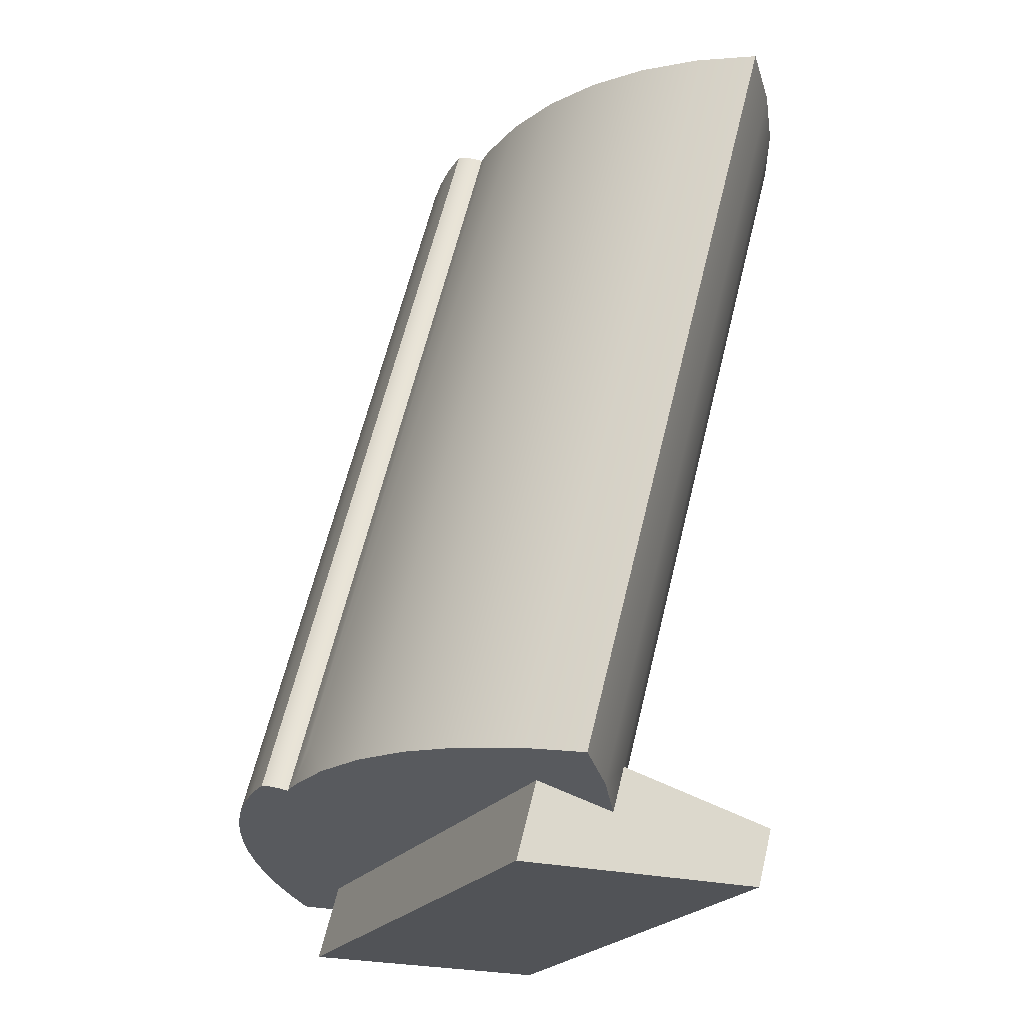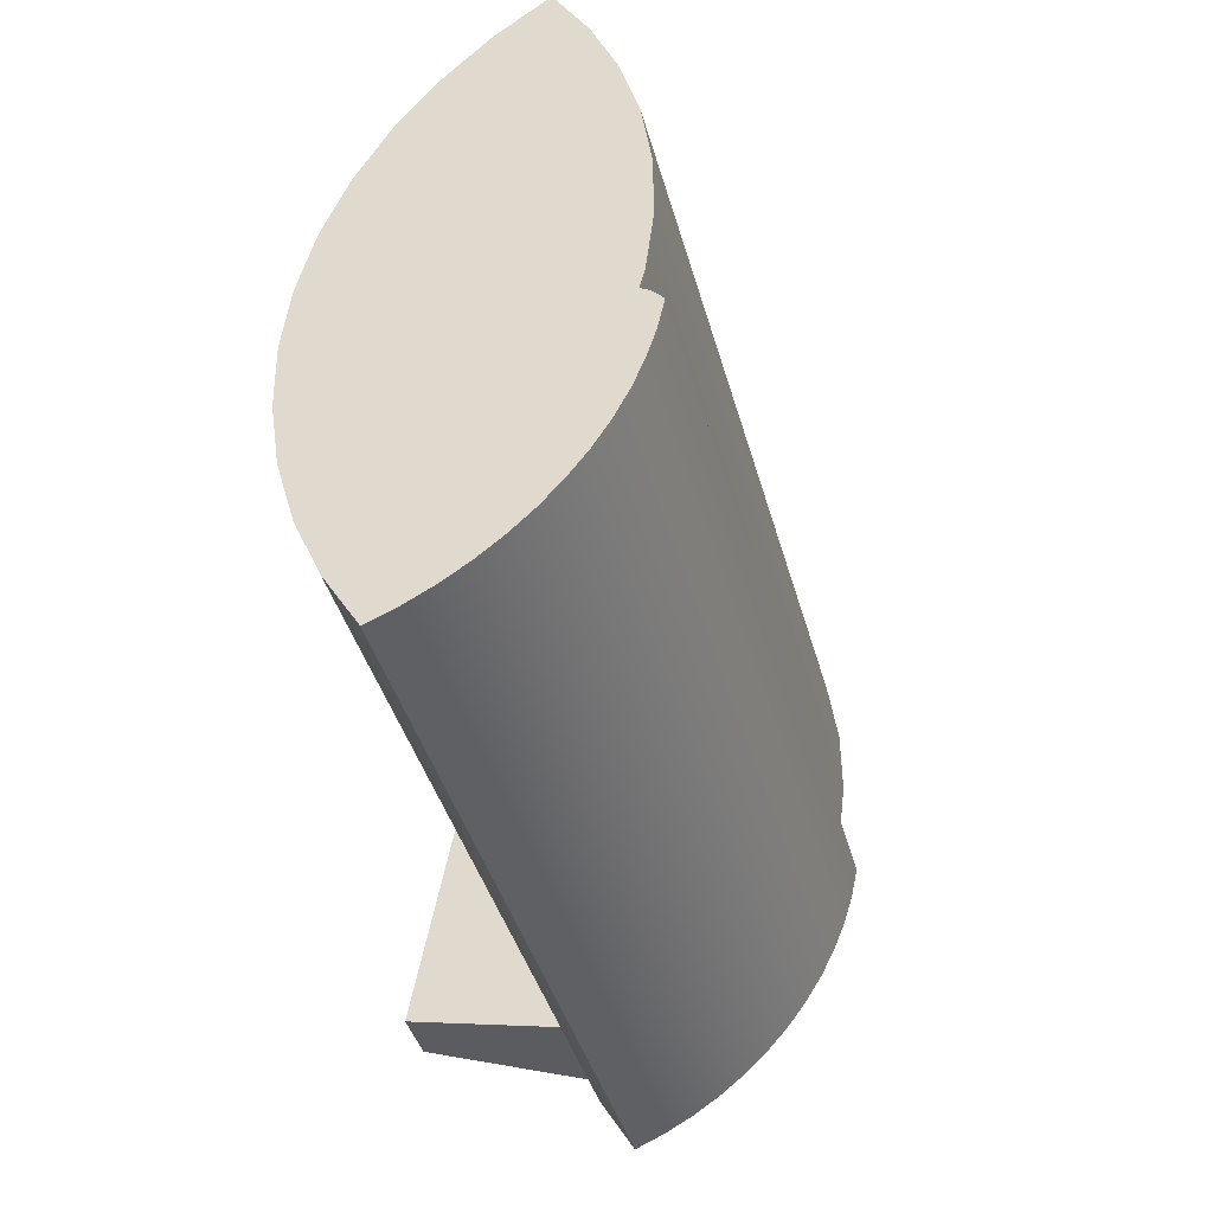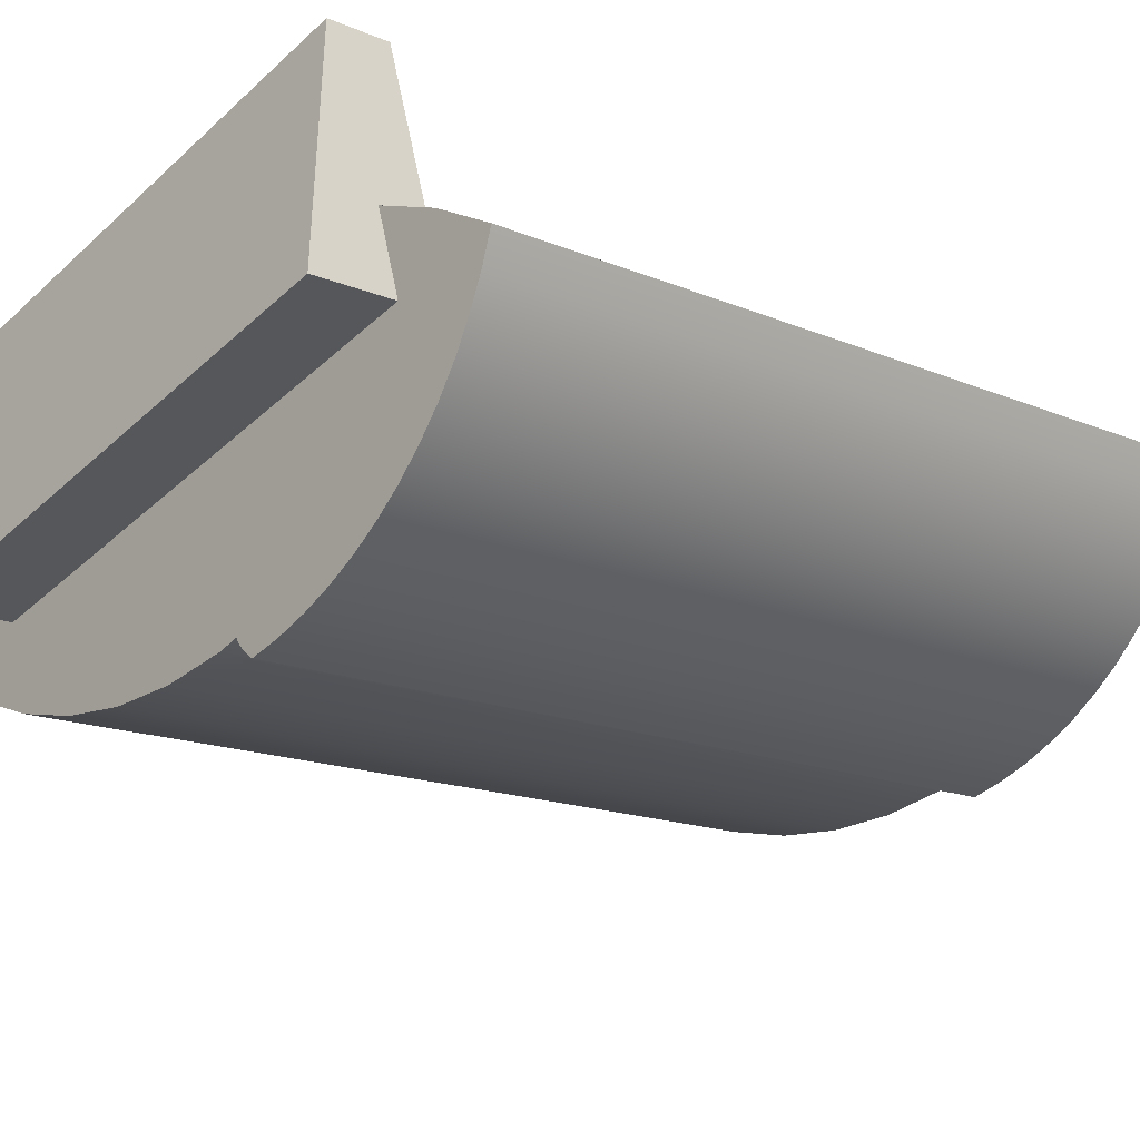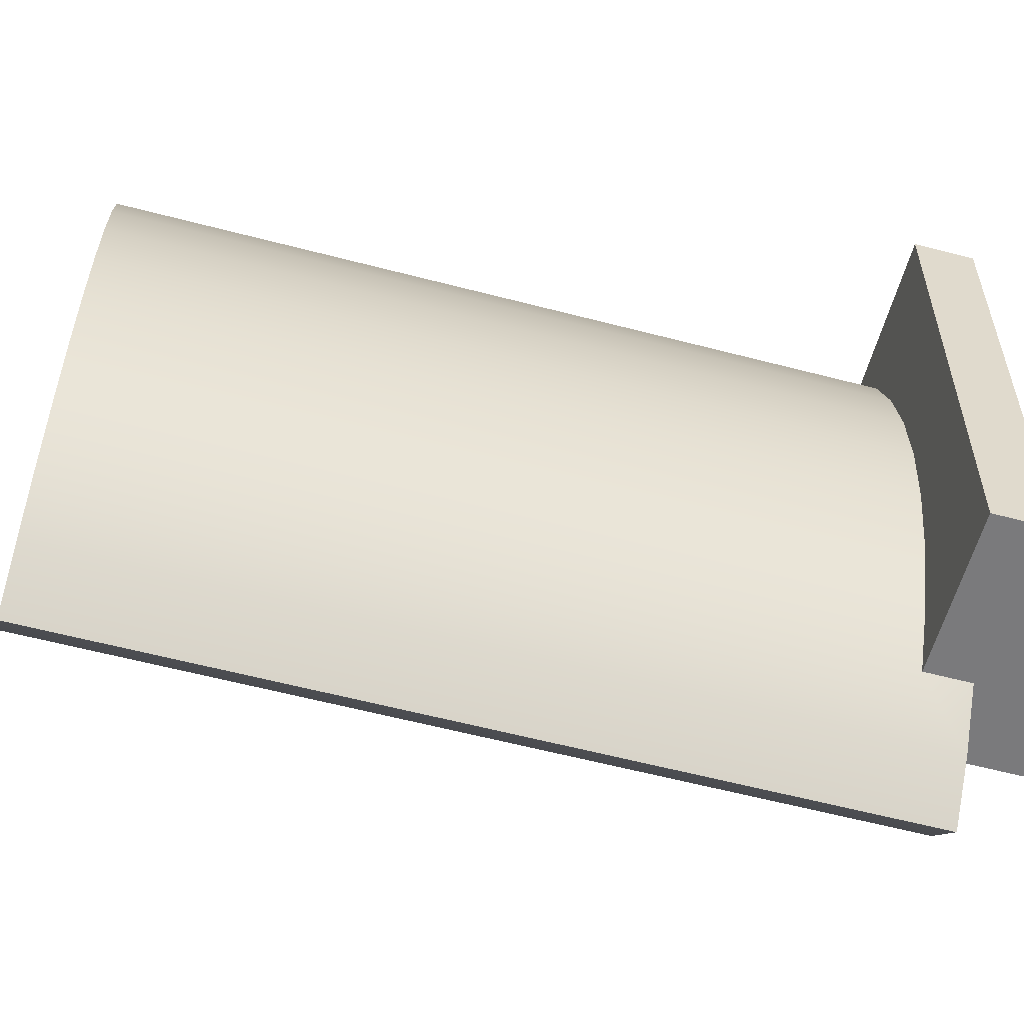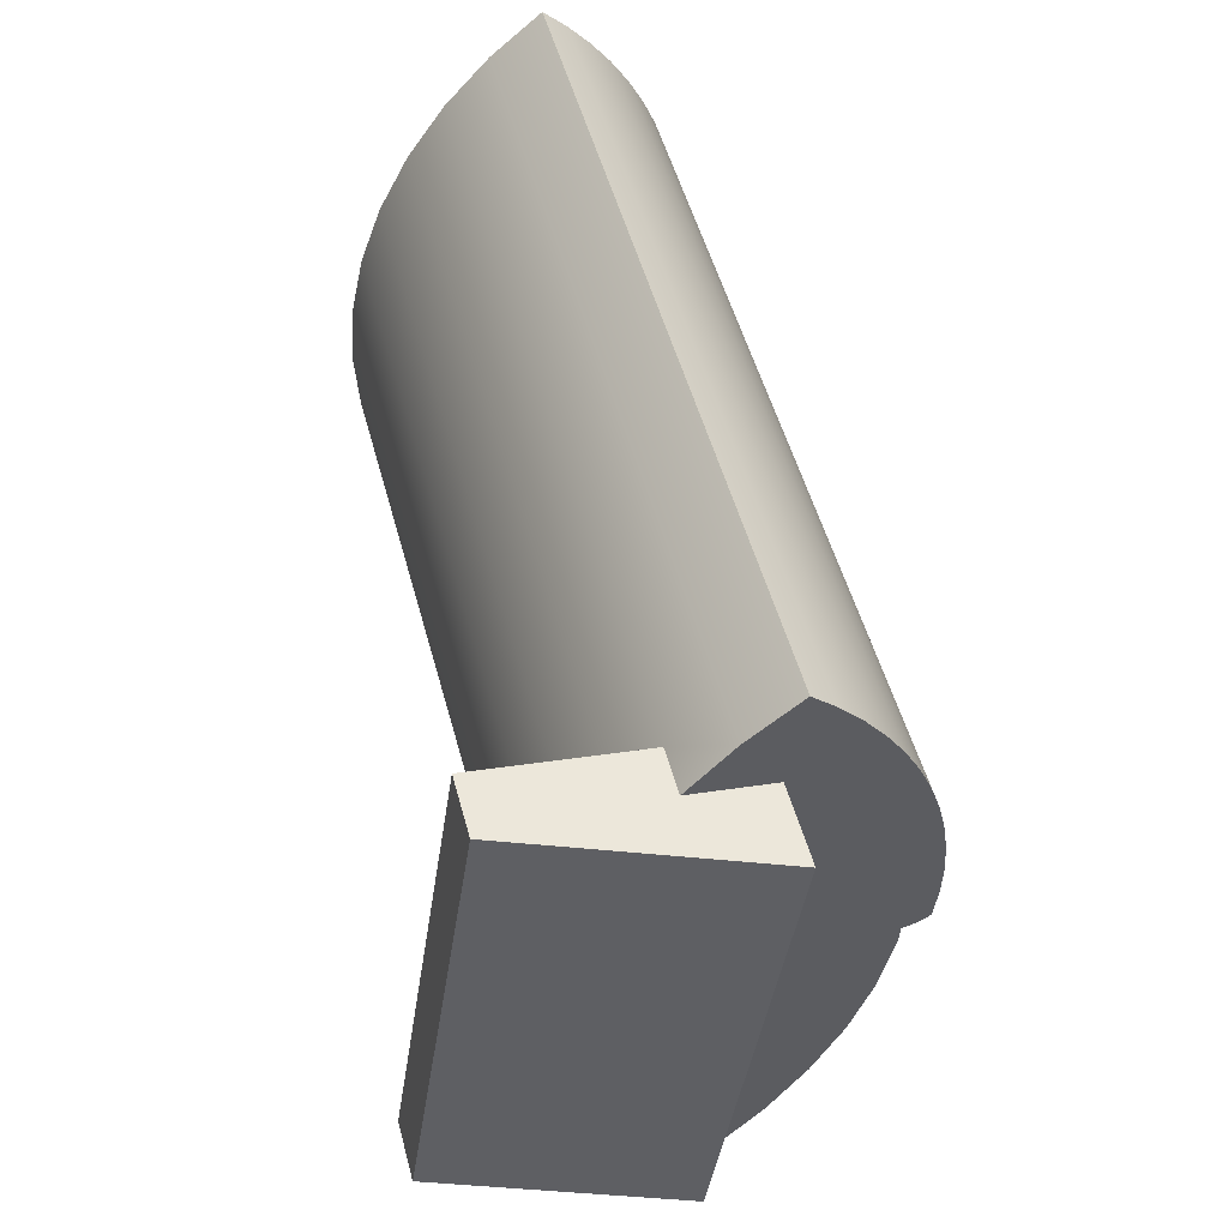
<metadata>
{"format":"obj","ext":"obj","renderer":"f3d","projection":"perspective","resolution":1024,"background":"white","views":[{"elev":-22.1,"azim":-115.3,"up":"+Y"},{"elev":52.8,"azim":100.6,"up":"+Y"},{"elev":-37.2,"azim":49.3,"up":"+Z"},{"elev":31.7,"azim":-89.5,"up":"+Z"},{"elev":-41.2,"azim":82.0,"up":"+Y"}]}
</metadata>
<code>
v -0.1259 -0.2207 0.09598
v -0.1752 -0.2518 0.06975
v -0.1259 -0.2562 0.08645
v -0.1752 -0.2162 0.07927
v -0.0747 -0.2234 0.1061
v -0.1259 0.363 0.2524
v -0.2217 -0.2456 0.04679
v -0.0747 -0.259 0.09659
v -0.0747 0.3603 0.2625
v -0.1752 0.3675 0.2357
v -0.2217 -0.2101 0.05631
v -0.2646 -0.2379 0.01799
v -0.2217 -0.2288 -0.01612
v -0.02258 -0.2243 0.1095
v -0.02258 0.3594 0.2659
v -0.1752 0.4135 0.06395
v -0.1259 0.418 0.04725
v -0.02258 -0.2599 0.1
v -0.2217 -0.2119 -0.07902
v -0.0747 0.4207 0.03711
v -0.2217 0.4073 0.08691
v -0.2217 0.3736 0.2127
v -0.2646 0.3813 0.1839
v 0.02954 -0.259 0.09659
v -0.2646 -0.2196 -0.05022
v -0.1752 -0.2058 -0.102
v 0.02954 -0.2234 0.1061
v -0.02258 0.4216 0.0337
v -0.1259 -0.2013 -0.1187
v -0.0747 -0.1986 -0.1288
v -0.3031 -0.2288 -0.01612
v 0.0807 -0.2562 0.08645
v -0.2646 0.3996 0.1157
v 0.02954 0.3603 0.2625
v -0.00683 0.4213 0.03473
v -0.03158 -0.1623 -0.1221
v 0.0807 -0.2207 0.09598
v -0.03557 -0.1662 -0.1229
v -0.3031 0.3905 0.1498
v 0.13 -0.2518 0.06975
v -0.02258 -0.1977 -0.1322
v -0.03055 -0.1624 -0.1222
v -0.03358 -0.1628 -0.1221
v -0.03261 -0.1624 -0.1221
v 0.0807 0.363 0.2524
v -0.03543 -0.1672 -0.1232
v -0.03543 -0.1652 -0.1226
v -0.03504 -0.1642 -0.1224
v -0.0344 -0.1634 -0.1222
v 0.1765 -0.2119 -0.07902
v 0.1765 -0.2288 -0.01612
v 0.13 -0.2162 0.07927
v 0.02954 0.4207 0.03711
v -0.00683 -0.1979 -0.1312
v -0.02759 -0.166 -0.1234
v -0.02813 -0.1641 -0.1229
v -0.02876 -0.1633 -0.1226
v -0.02959 -0.1627 -0.1224
v -0.03504 -0.1681 -0.1234
v -0.0344 -0.1689 -0.1237
v -0.03358 -0.1695 -0.1239
v 0.1765 -0.2456 0.04679
v 0.13 -0.2058 -0.102
v -0.02773 -0.167 -0.1237
v -0.02813 -0.168 -0.1239
v -0.02876 -0.1688 -0.1241
v -0.02773 -0.165 -0.1231
v 0.1765 -0.2101 0.05631
v 0.13 0.3675 0.2357
v 0.0807 0.418 0.04725
v -0.03261 -0.1699 -0.1241
v -0.03158 -0.17 -0.1242
v 0.2194 -0.2379 0.01799
v 0.2194 -0.2196 -0.05022
v 0.0807 -0.2013 -0.1187
v 0.02954 -0.1986 -0.1288
v -0.02959 -0.1694 -0.1242
v -0.03055 -0.1698 -0.1242
v 0.1765 0.3736 0.2127
v 0.2194 0.3813 0.1839
v 0.13 0.4135 0.06395
v 0.2579 -0.2288 -0.01612
v 0.1765 0.4073 0.08691
v 0.2194 0.3996 0.1157
v 0.2579 0.3905 0.1498
v -0.2217 -0.2438 0.1821
v -0.2217 -0.2899 0.1
v -0.2217 -0.2339 0.1453
v -0.2217 -0.2899 -0.02622
v -0.2217 -0.2899 0.1697
v -0.2217 -0.2899 -0.0325
v -0.2217 -0.2899 0.1453
v 0.1765 -0.2899 0.1697
v 0.1765 -0.2899 -0.0325
v 0.1765 -0.2438 0.1821
v 0.02925 0.426 0.01715
v -0.006351 -0.1975 -0.1329
v -0.006351 0.4218 0.03302
v 0.1707 -0.2056 -0.1025
v 0.05426 0.4253 0.01986
v 0.004091 0.4262 0.01653
v -0.005788 0.4222 0.03132
v -0.005788 -0.197 -0.1346
v -0.005141 0.4227 0.02966
v 0.07894 0.424 0.02462
v 0.2102 -0.2137 -0.07239
v 0.1266 -0.1994 -0.1257
v 0.1911 -0.2094 -0.08828
v 0.1492 -0.2023 -0.1151
v 0.02925 -0.1932 -0.1488
v 0.004091 -0.1931 -0.1494
v 0.002786 0.4259 0.01778
v 0.001548 0.4255 0.0191
v -0.004416 0.4231 0.02803
v -0.005141 -0.1966 -0.1363
v -0.004416 -0.1961 -0.1379
v 0.1031 0.4222 0.03141
v 0.2277 -0.2184 -0.05498
v 0.07894 -0.1952 -0.1413
v 0.1031 -0.197 -0.1345
v 0.1911 0.4098 0.07764
v 0.1707 0.4136 0.06338
v 0.2102 0.4056 0.09354
v 0.05426 -0.1939 -0.1461
v 0.002786 -0.1934 -0.1481
v 0.001548 -0.1937 -0.1468
v 0.000374 0.4251 0.02047
v -0.00073 0.4248 0.02189
v -0.003608 0.4235 0.02643
v 0.1266 0.4199 0.04018
v 0.2437 -0.2234 -0.03617
v 0.2437 0.3959 0.1298
v 0.1492 0.417 0.05087
v 0.2277 0.4009 0.111
v 0.000374 -0.1941 -0.1455
v -0.001763 0.4244 0.02336
v -0.002725 0.424 0.02487
v -0.00073 -0.1945 -0.144
v -0.003608 -0.1957 -0.1395
v -0.002725 -0.1953 -0.1411
v -0.001763 -0.1949 -0.1426
g mesh1_mesh1-geometry
f 1 2 3
f 2 1 4
f 3 5 1
f 6 4 1
f 4 7 2
f 5 3 8
f 9 1 5
f 4 6 10
f 1 9 6
f 7 4 11
f 12 13 7
f 8 14 5
f 5 15 9
f 6 16 10
f 10 11 4
f 9 17 6
f 11 12 7
f 14 8 18
f 13 12 19
f 15 5 14
f 15 20 9
f 6 17 16
f 10 16 21
f 11 10 22
f 9 20 17
f 12 11 23
f 24 14 18
f 19 12 25
f 26 13 19
f 27 15 14
f 15 28 20
f 14 24 27
f 29 16 17
f 26 21 16
f 10 21 22
f 23 11 22
f 30 17 20
f 23 31 12
f 32 27 24
f 25 12 31
f 33 19 25
f 29 13 26
f 21 26 19
f 15 27 34
f 15 35 28
f 28 36 20
f 27 32 37
f 37 34 27
f 16 29 26
f 17 30 29
f 22 21 33
f 22 33 23
f 38 30 20
f 31 23 39
f 40 37 32
f 39 25 31
f 19 33 21
f 25 39 33
f 30 13 29
f 34 35 15
f 35 41 28
f 28 42 36
f 43 20 44
f 44 20 36
f 34 37 45
f 23 33 39
f 30 46 41
f 46 30 38
f 38 20 47
f 47 20 48
f 48 20 49
f 50 51 13
f 37 40 52
f 41 13 30
f 34 53 35
f 41 35 54
f 41 55 28
f 28 56 57
f 28 57 58
f 28 58 42
f 49 20 43
f 52 45 37
f 45 53 34
f 41 46 59
f 41 59 60
f 41 60 61
f 50 62 51
f 62 52 40
f 50 13 63
f 54 13 41
f 55 41 64
f 64 41 65
f 65 41 66
f 28 55 67
f 28 67 56
f 52 62 68
f 68 69 52
f 45 52 69
f 45 70 53
f 41 61 71
f 41 71 72
f 73 68 62
f 74 62 50
f 63 13 75
f 76 13 54
f 66 41 77
f 77 41 78
f 69 68 79
f 69 70 45
f 78 41 72
f 68 73 80
f 74 73 62
f 75 13 76
f 68 80 79
f 79 81 69
f 69 81 70
f 82 80 73
f 73 74 82
f 79 83 81
f 80 84 83
f 80 83 79
f 80 82 85
f 84 80 85
g mesh1_mesh1-geometry
f 3 2 1
f 4 1 2
f 2 3 13
f 1 5 3
f 1 4 6
f 4 1 86
f 2 7 4
f 3 8 13
f 7 2 13
f 8 3 5
f 5 1 9
f 1 5 86
f 10 6 4
f 6 9 1
f 11 4 86
f 11 4 7
f 8 18 13
f 7 13 12
f 7 87 13
f 5 14 8
f 9 15 5
f 5 14 86
f 10 16 6
f 4 11 10
f 6 17 9
f 88 11 86
f 7 12 11
f 11 87 7
f 18 24 13
f 18 8 14
f 19 12 13
f 87 89 13
f 14 5 15
f 9 20 15
f 14 27 86
f 16 17 6
f 21 16 10
f 22 10 11
f 17 20 9
f 88 87 11
f 86 90 88
f 23 11 12
f 24 32 13
f 18 14 24
f 25 12 19
f 19 13 26
f 91 13 89
f 89 87 91
f 14 15 27
f 20 28 15
f 27 37 86
f 27 24 14
f 17 16 29
f 16 21 26
f 22 21 10
f 22 11 23
f 20 17 30
f 92 87 88
f 90 92 88
f 90 86 93
f 12 31 23
f 32 40 13
f 24 27 32
f 31 12 25
f 25 19 33
f 26 13 29
f 19 26 21
f 91 94 13
f 87 92 91
f 34 27 15
f 28 35 15
f 20 36 28
f 86 37 95
f 37 32 27
f 27 34 37
f 26 29 16
f 29 30 17
f 33 21 22
f 23 33 22
f 20 30 38
f 92 90 91
f 95 93 86
f 93 94 90
f 39 23 31
f 13 40 51
f 32 37 40
f 31 25 39
f 21 33 19
f 33 39 25
f 29 13 30
f 51 13 94
f 91 90 94
f 15 35 34
f 28 41 35
f 36 42 28
f 44 20 43
f 36 20 44
f 37 52 95
f 45 37 34
f 39 33 23
f 41 46 30
f 38 30 46
f 47 20 38
f 48 20 47
f 49 20 48
f 95 68 93
f 94 93 51
f 62 51 40
f 13 51 50
f 52 40 37
f 30 13 41
f 35 53 34
f 54 35 41
f 28 55 41
f 57 56 28
f 58 57 28
f 42 58 28
f 58 43 57
f 42 44 58
f 36 44 42
f 43 20 49
f 43 49 57
f 44 43 58
f 68 95 52
f 37 45 52
f 34 53 45
f 59 46 41
f 60 59 41
f 49 48 56
f 38 46 64
f 47 38 55
f 48 47 67
f 68 62 93
f 62 51 93
f 51 62 50
f 40 52 62
f 63 13 50
f 41 13 54
f 35 96 53
f 53 54 35
f 35 54 53
f 97 98 54
f 35 54 98
f 64 41 55
f 67 55 28
f 56 67 28
f 57 49 56
f 68 62 52
f 52 69 68
f 69 52 45
f 53 70 45
f 61 60 41
f 60 61 77
f 59 60 66
f 46 59 65
f 71 61 41
f 72 71 41
f 55 38 64
f 67 47 55
f 56 48 67
f 66 60 77
f 65 59 66
f 64 46 65
f 62 68 73
f 50 62 74
f 75 13 63
f 63 50 99
f 83 63 50
f 50 63 83
f 54 13 76
f 96 100 53
f 101 96 35
f 54 53 76
f 76 53 54
f 98 97 102
f 97 54 103
f 103 102 97
f 102 104 35
f 98 102 35
f 65 41 64
f 66 41 65
f 77 41 66
f 78 41 77
f 79 68 69
f 45 70 69
f 53 105 70
f 70 76 53
f 53 76 70
f 72 78 71
f 61 71 78
f 77 61 78
f 72 41 78
f 80 73 68
f 62 73 74
f 50 74 106
f 84 50 74
f 74 50 84
f 76 13 75
f 75 63 107
f 75 81 63
f 63 81 75
f 99 50 108
f 109 63 99
f 63 83 81
f 81 83 63
f 50 84 83
f 83 84 50
f 54 76 110
f 100 105 53
f 96 110 100
f 101 111 96
f 112 101 35
f 113 112 35
f 104 114 35
f 102 103 104
f 103 54 115
f 115 104 103
f 116 114 115
f 79 80 68
f 69 81 79
f 70 81 69
f 105 117 70
f 76 70 75
f 75 70 76
f 73 80 82
f 82 74 73
f 106 74 118
f 108 50 106
f 74 85 84
f 84 85 74
f 76 75 119
f 107 63 109
f 120 75 107
f 81 75 70
f 70 75 81
f 108 121 99
f 99 122 109
f 81 83 79
f 81 122 83
f 83 84 80
f 83 123 84
f 110 76 124
f 111 54 110
f 100 124 105
f 124 100 110
f 110 96 111
f 111 101 125
f 112 125 101
f 125 112 126
f 127 113 35
f 128 127 35
f 113 126 112
f 114 129 35
f 104 115 114
f 115 54 116
f 114 116 129
f 79 83 80
f 70 130 81
f 117 130 70
f 105 119 117
f 85 82 80
f 85 74 82
f 82 74 85
f 82 131 74
f 118 74 131
f 106 118 123
f 106 123 108
f 85 80 84
f 85 84 132
f 119 75 120
f 124 76 119
f 109 133 107
f 107 130 120
f 122 99 121
f 121 108 123
f 133 109 122
f 122 121 83
f 133 122 81
f 123 134 84
f 121 123 83
f 125 54 111
f 126 54 125
f 119 105 124
f 126 113 135
f 136 128 35
f 137 136 35
f 128 138 127
f 127 135 113
f 135 127 138
f 129 139 137
f 129 137 35
f 116 54 139
f 139 129 116
f 130 133 81
f 117 120 130
f 120 117 119
f 85 132 82
f 131 82 132
f 118 131 134
f 134 123 118
f 134 132 84
f 130 107 133
f 135 54 126
f 138 54 135
f 137 140 136
f 136 141 128
f 141 136 140
f 138 128 141
f 140 137 139
f 139 54 140
f 132 134 131
f 141 54 138
f 140 54 141
g mesh1_mesh1-geometry
f 13 3 2
f 86 1 4
f 13 8 3
f 13 2 7
f 86 5 1
f 86 4 11
f 13 18 8
f 13 87 7
f 86 14 5
f 86 11 88
f 7 87 11
f 13 24 18
f 13 89 87
f 86 27 14
f 11 87 88
f 88 90 86
f 13 32 24
f 89 13 91
f 91 87 89
f 86 37 27
f 88 87 92
f 88 92 90
f 93 86 90
f 13 40 32
f 13 94 91
f 91 92 87
f 95 37 86
f 91 90 92
f 86 93 95
f 90 94 93
f 51 40 13
f 94 13 51
f 94 90 91
f 95 52 37
f 93 68 95
f 51 93 94
f 40 51 62
f 52 95 68
f 93 62 68
f 93 51 62
f 53 96 35
f 54 98 97
f 98 54 35
f 99 50 63
f 53 100 96
f 35 96 101
f 35 102 98
f 102 97 98
f 70 105 53
f 106 74 50
f 107 63 75
f 108 50 99
f 99 63 109
f 110 76 54
f 53 105 100
f 100 110 96
f 96 111 101
f 35 101 112
f 35 112 113
f 97 102 103
f 35 104 102
f 104 103 102
f 114 115 104
f 103 104 115
f 70 117 105
f 118 74 106
f 106 50 108
f 119 75 76
f 109 63 107
f 107 75 120
f 99 121 108
f 109 122 99
f 83 122 81
f 84 123 83
f 124 76 110
f 110 54 111
f 105 124 100
f 110 100 124
f 111 96 110
f 125 101 111
f 101 125 112
f 126 112 125
f 35 113 127
f 35 127 128
f 113 135 127
f 112 126 113
f 35 114 104
f 35 129 114
f 115 114 116
f 115 54 103
f 103 54 97
f 116 129 139
f 81 130 70
f 70 130 117
f 117 119 105
f 74 131 82
f 131 74 118
f 123 118 106
f 108 123 106
f 132 84 85
f 120 75 119
f 119 76 124
f 107 133 109
f 120 130 107
f 121 99 122
f 123 108 121
f 122 109 133
f 83 121 122
f 81 122 133
f 84 134 123
f 83 123 121
f 111 54 125
f 125 54 126
f 124 105 119
f 126 54 135
f 135 113 126
f 35 128 136
f 35 136 137
f 128 141 136
f 127 138 128
f 129 116 114
f 35 137 129
f 116 54 115
f 137 139 129
f 81 133 130
f 130 120 117
f 119 117 120
f 82 132 85
f 132 82 131
f 134 131 118
f 118 123 134
f 84 132 134
f 133 107 130
f 135 54 138
f 136 140 137
f 140 136 141
f 141 128 138
f 138 127 135
f 138 54 141
f 139 137 140
f 139 54 116
f 140 54 139
f 131 134 132
f 141 54 140
g mesh1_mesh1-geometry
f 56 49 57
f 57 43 58
f 58 44 42
f 58 43 44
f 42 44 36
f 57 49 43
f 56 48 49
f 65 59 46
f 64 46 38
f 55 38 47
f 67 47 48
f 67 48 56
f 77 61 60
f 66 60 59
f 65 46 64
f 64 38 55
f 55 47 67
f 77 60 66
f 66 59 65
f 71 78 72
f 78 61 77
f 78 71 61

</code>
